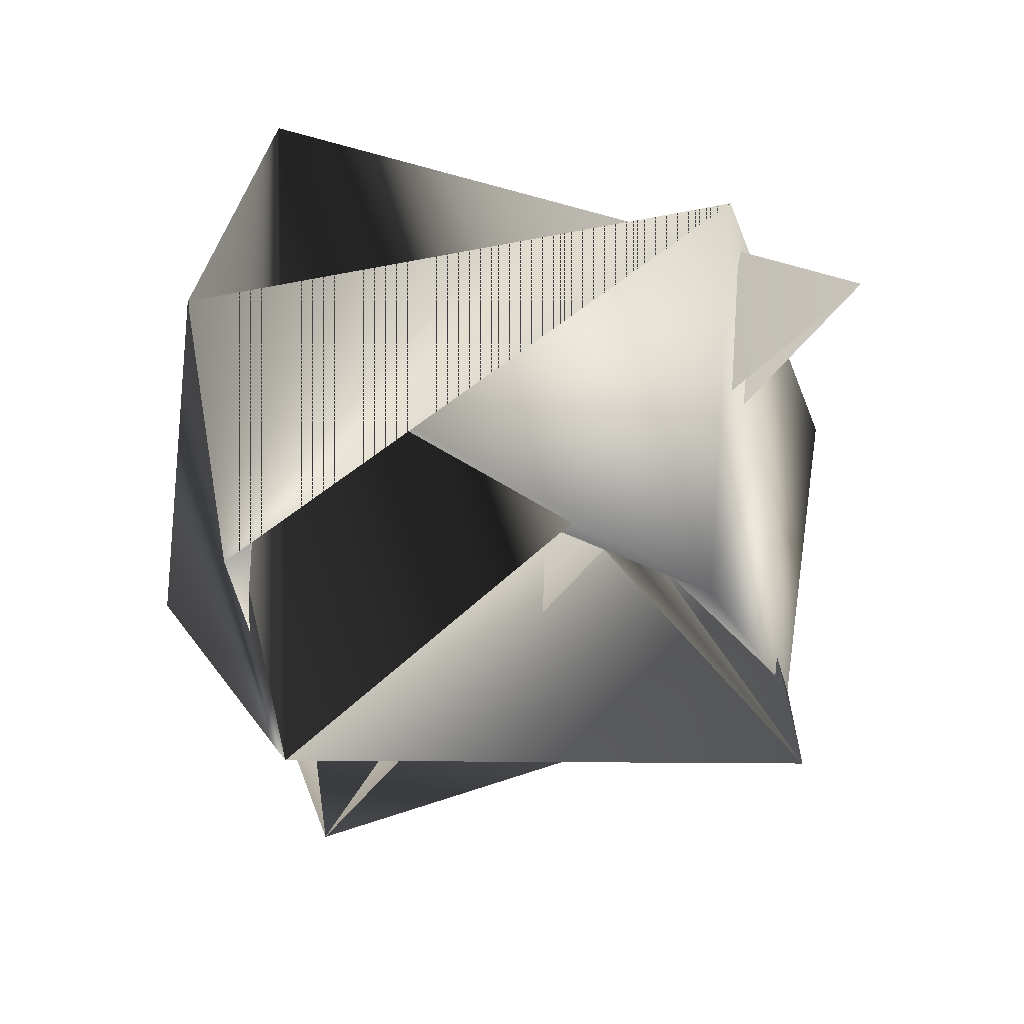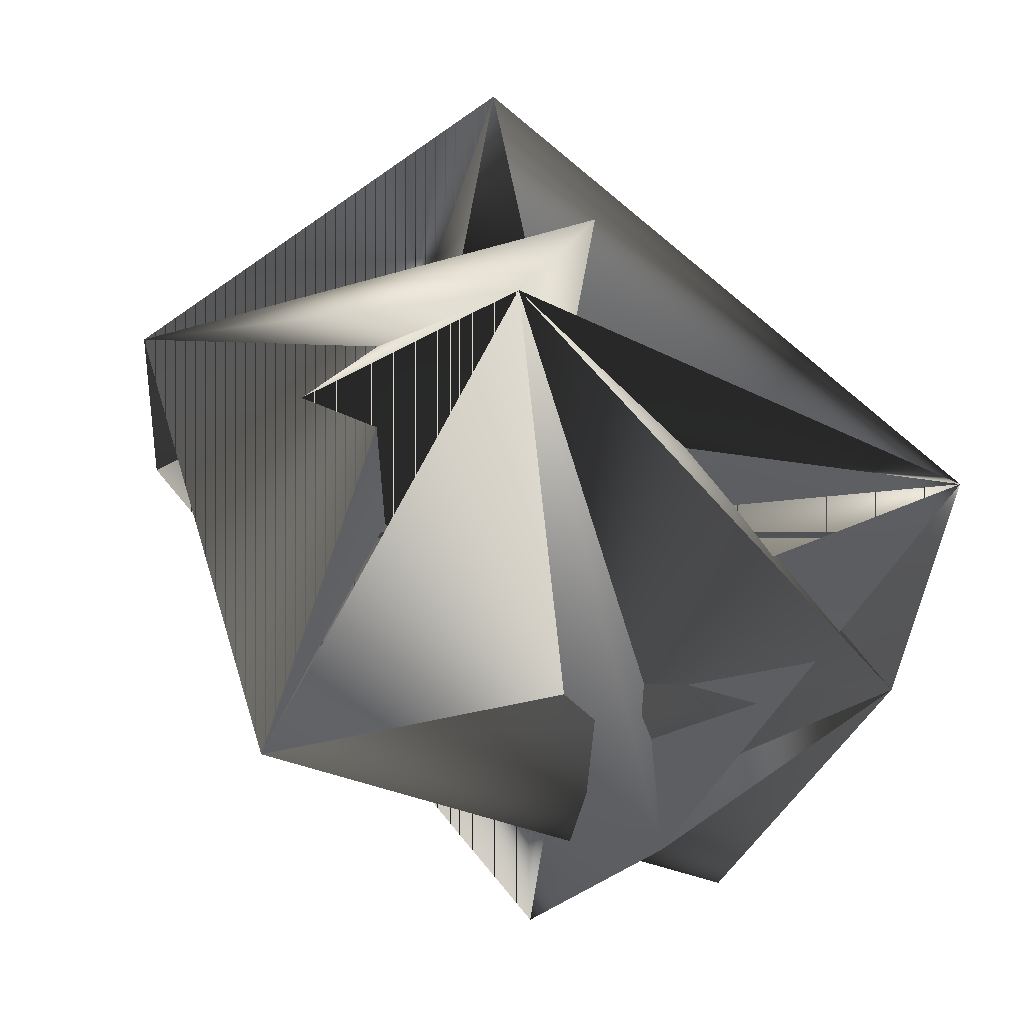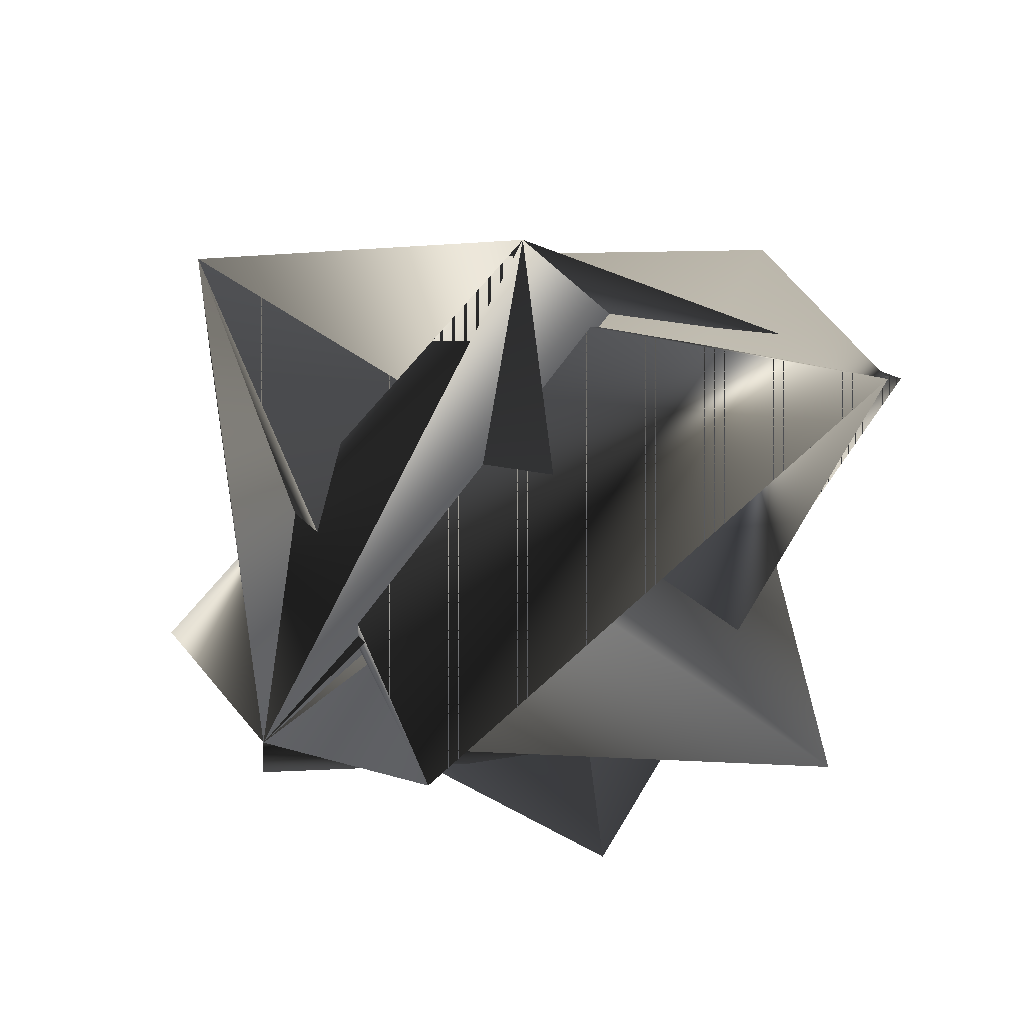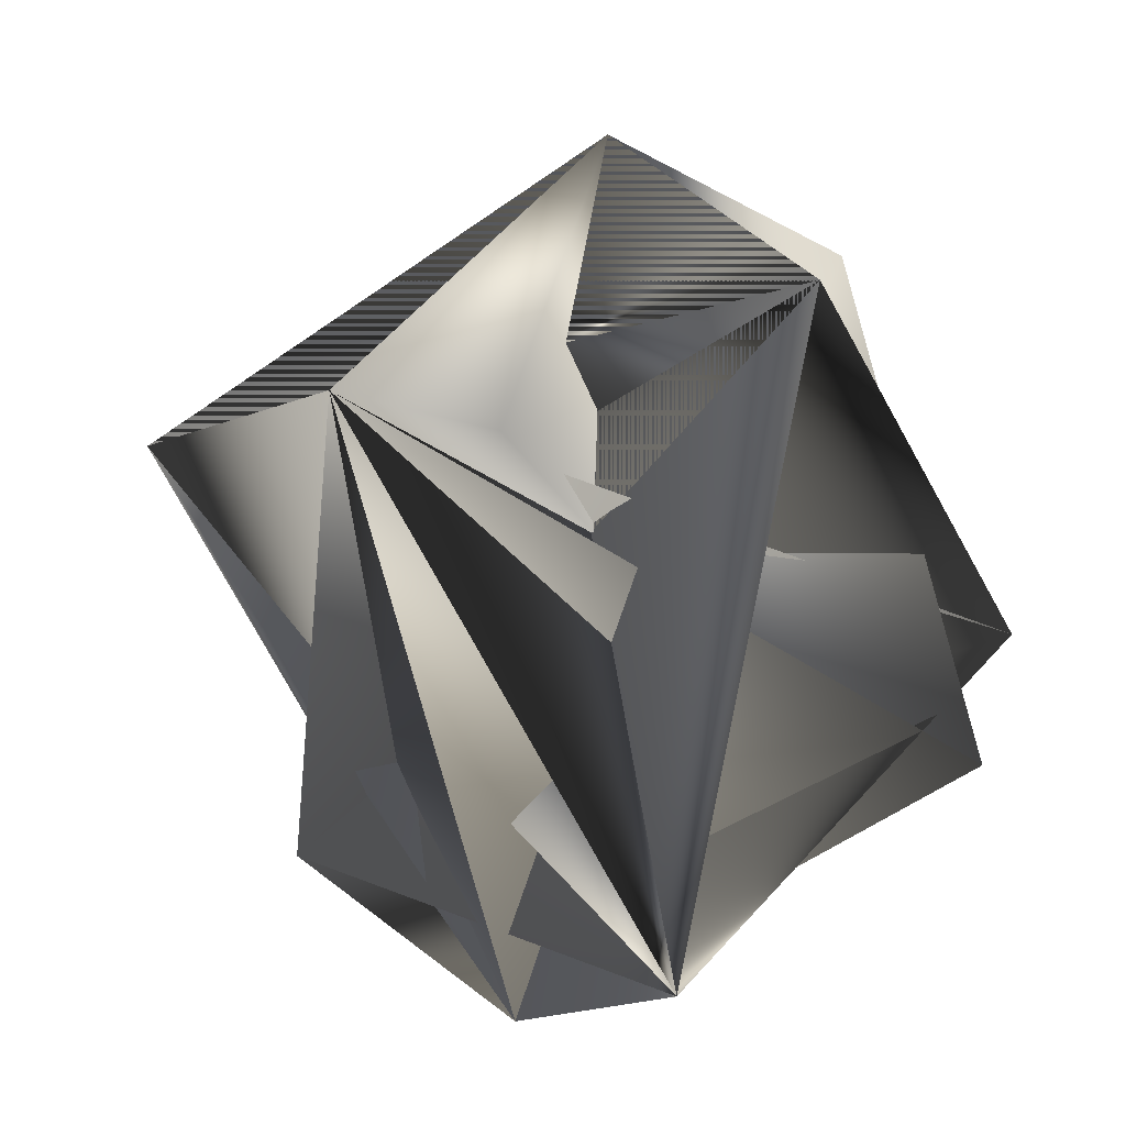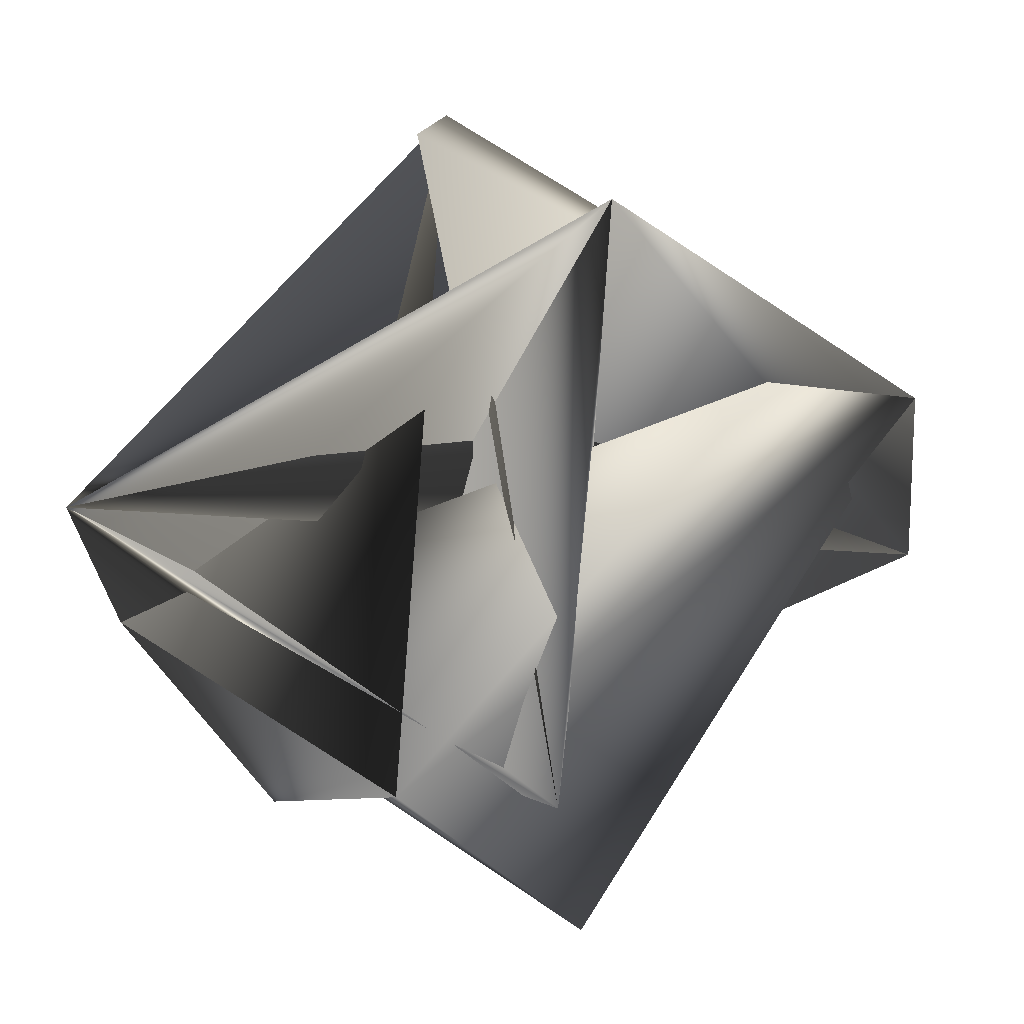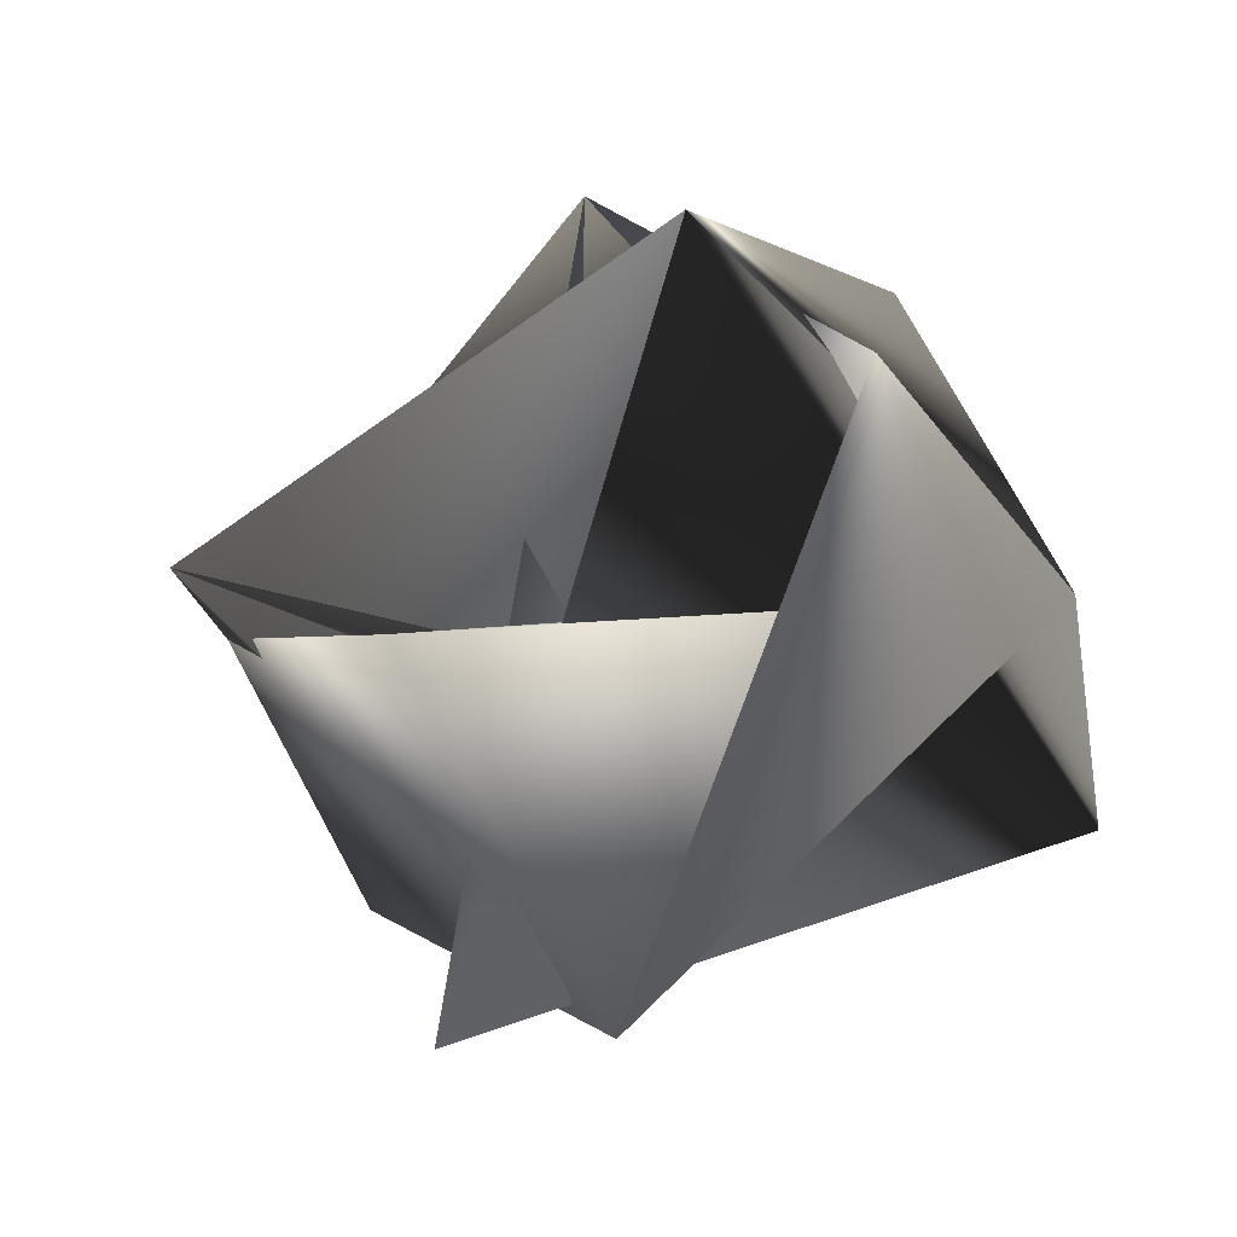
<metadata>
{"format":"obj","ext":"obj","renderer":"f3d","projection":"perspective","resolution":1024,"background":"white","views":[{"elev":-66.4,"azim":147.9,"up":"+Y"},{"elev":35.7,"azim":29.2,"up":"+Y"},{"elev":49.1,"azim":-72.6,"up":"+Z"},{"elev":60.9,"azim":105.4,"up":"+Y"},{"elev":16.1,"azim":-169.7,"up":"+Y"},{"elev":-23.7,"azim":11.5,"up":"+Z"}]}
</metadata>
<code>
v -0.09097 0.09859 0.458
v -0.121 0.2273 0.4797
v -0.1434 0.1574 0.524
v -0.0685 0.1396 0.4389
v -0.1336 0.1354 0.3768
v -0.1591 0.1354 0.3768
v -0.1164 0.09859 0.4832
v -0.09097 0.1274 0.4832
v -0.1606 0.223 0.4176
v -0.0685 0.1684 0.4137
v -0.2086 0.1532 0.4619
v -0.121 0.2273 0.4546
v -0.2086 0.182 0.4619
v -0.1561 0.09435 0.4211
v -0.1861 0.1942 0.4176
f 1 2 3
f 1 3 4
f 1 5 4
f 1 4 2
f 1 4 5
f 6 2 7
f 6 8 9
f 6 3 2
f 6 10 8
f 6 9 3
f 6 7 10
f 2 10 11
f 2 11 7
f 2 11 12
f 2 12 13
f 2 7 11
f 2 13 10
f 2 4 7
f 14 5 13
f 14 12 2
f 14 4 5
f 14 13 12
f 14 2 4
f 8 10 9
f 8 9 13
f 8 13 9
f 8 5 2
f 8 11 7
f 8 4 5
f 8 7 4
f 8 2 11
f 15 5 4
f 15 4 13
f 15 13 5
f 3 9 13
f 3 13 4
f 3 10 13
f 3 9 13
f 3 13 9
f 3 13 10
f 10 4 9
f 10 7 4
f 10 13 11
f 5 4 2
f 5 4 2
f 5 2 4
f 9 11 13
f 9 4 7
f 9 7 11
f 11 2 12

</code>
